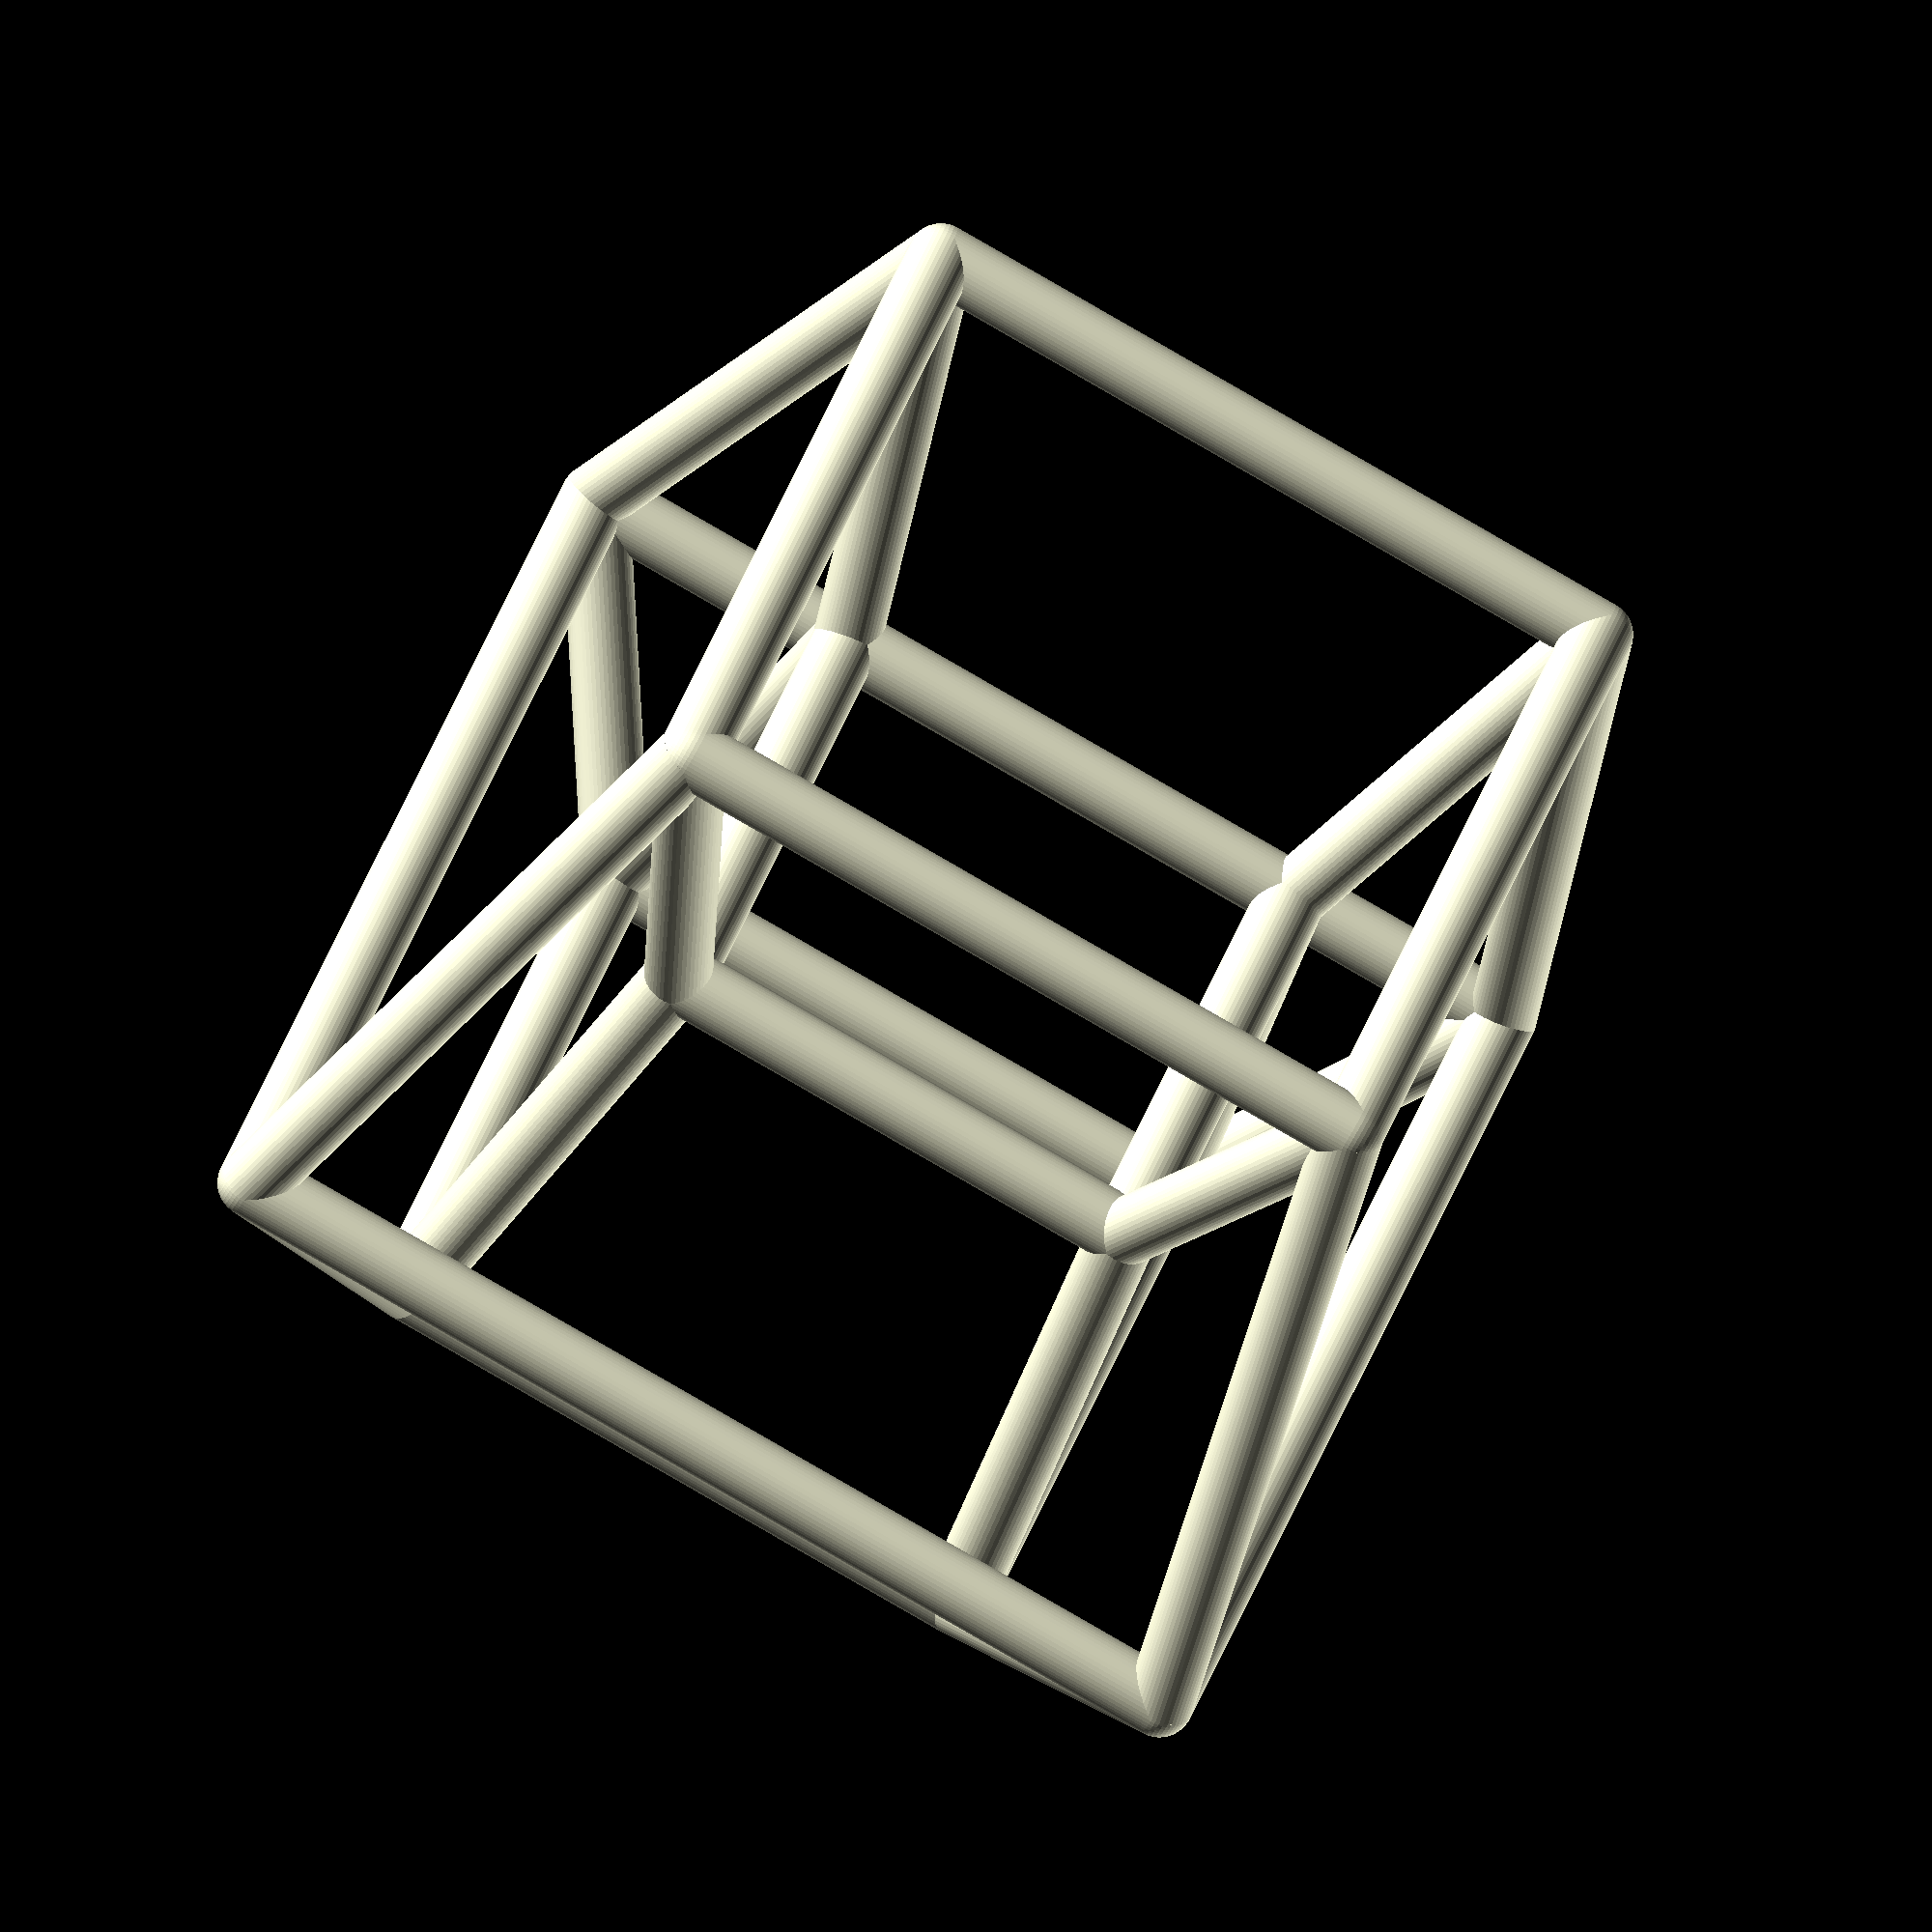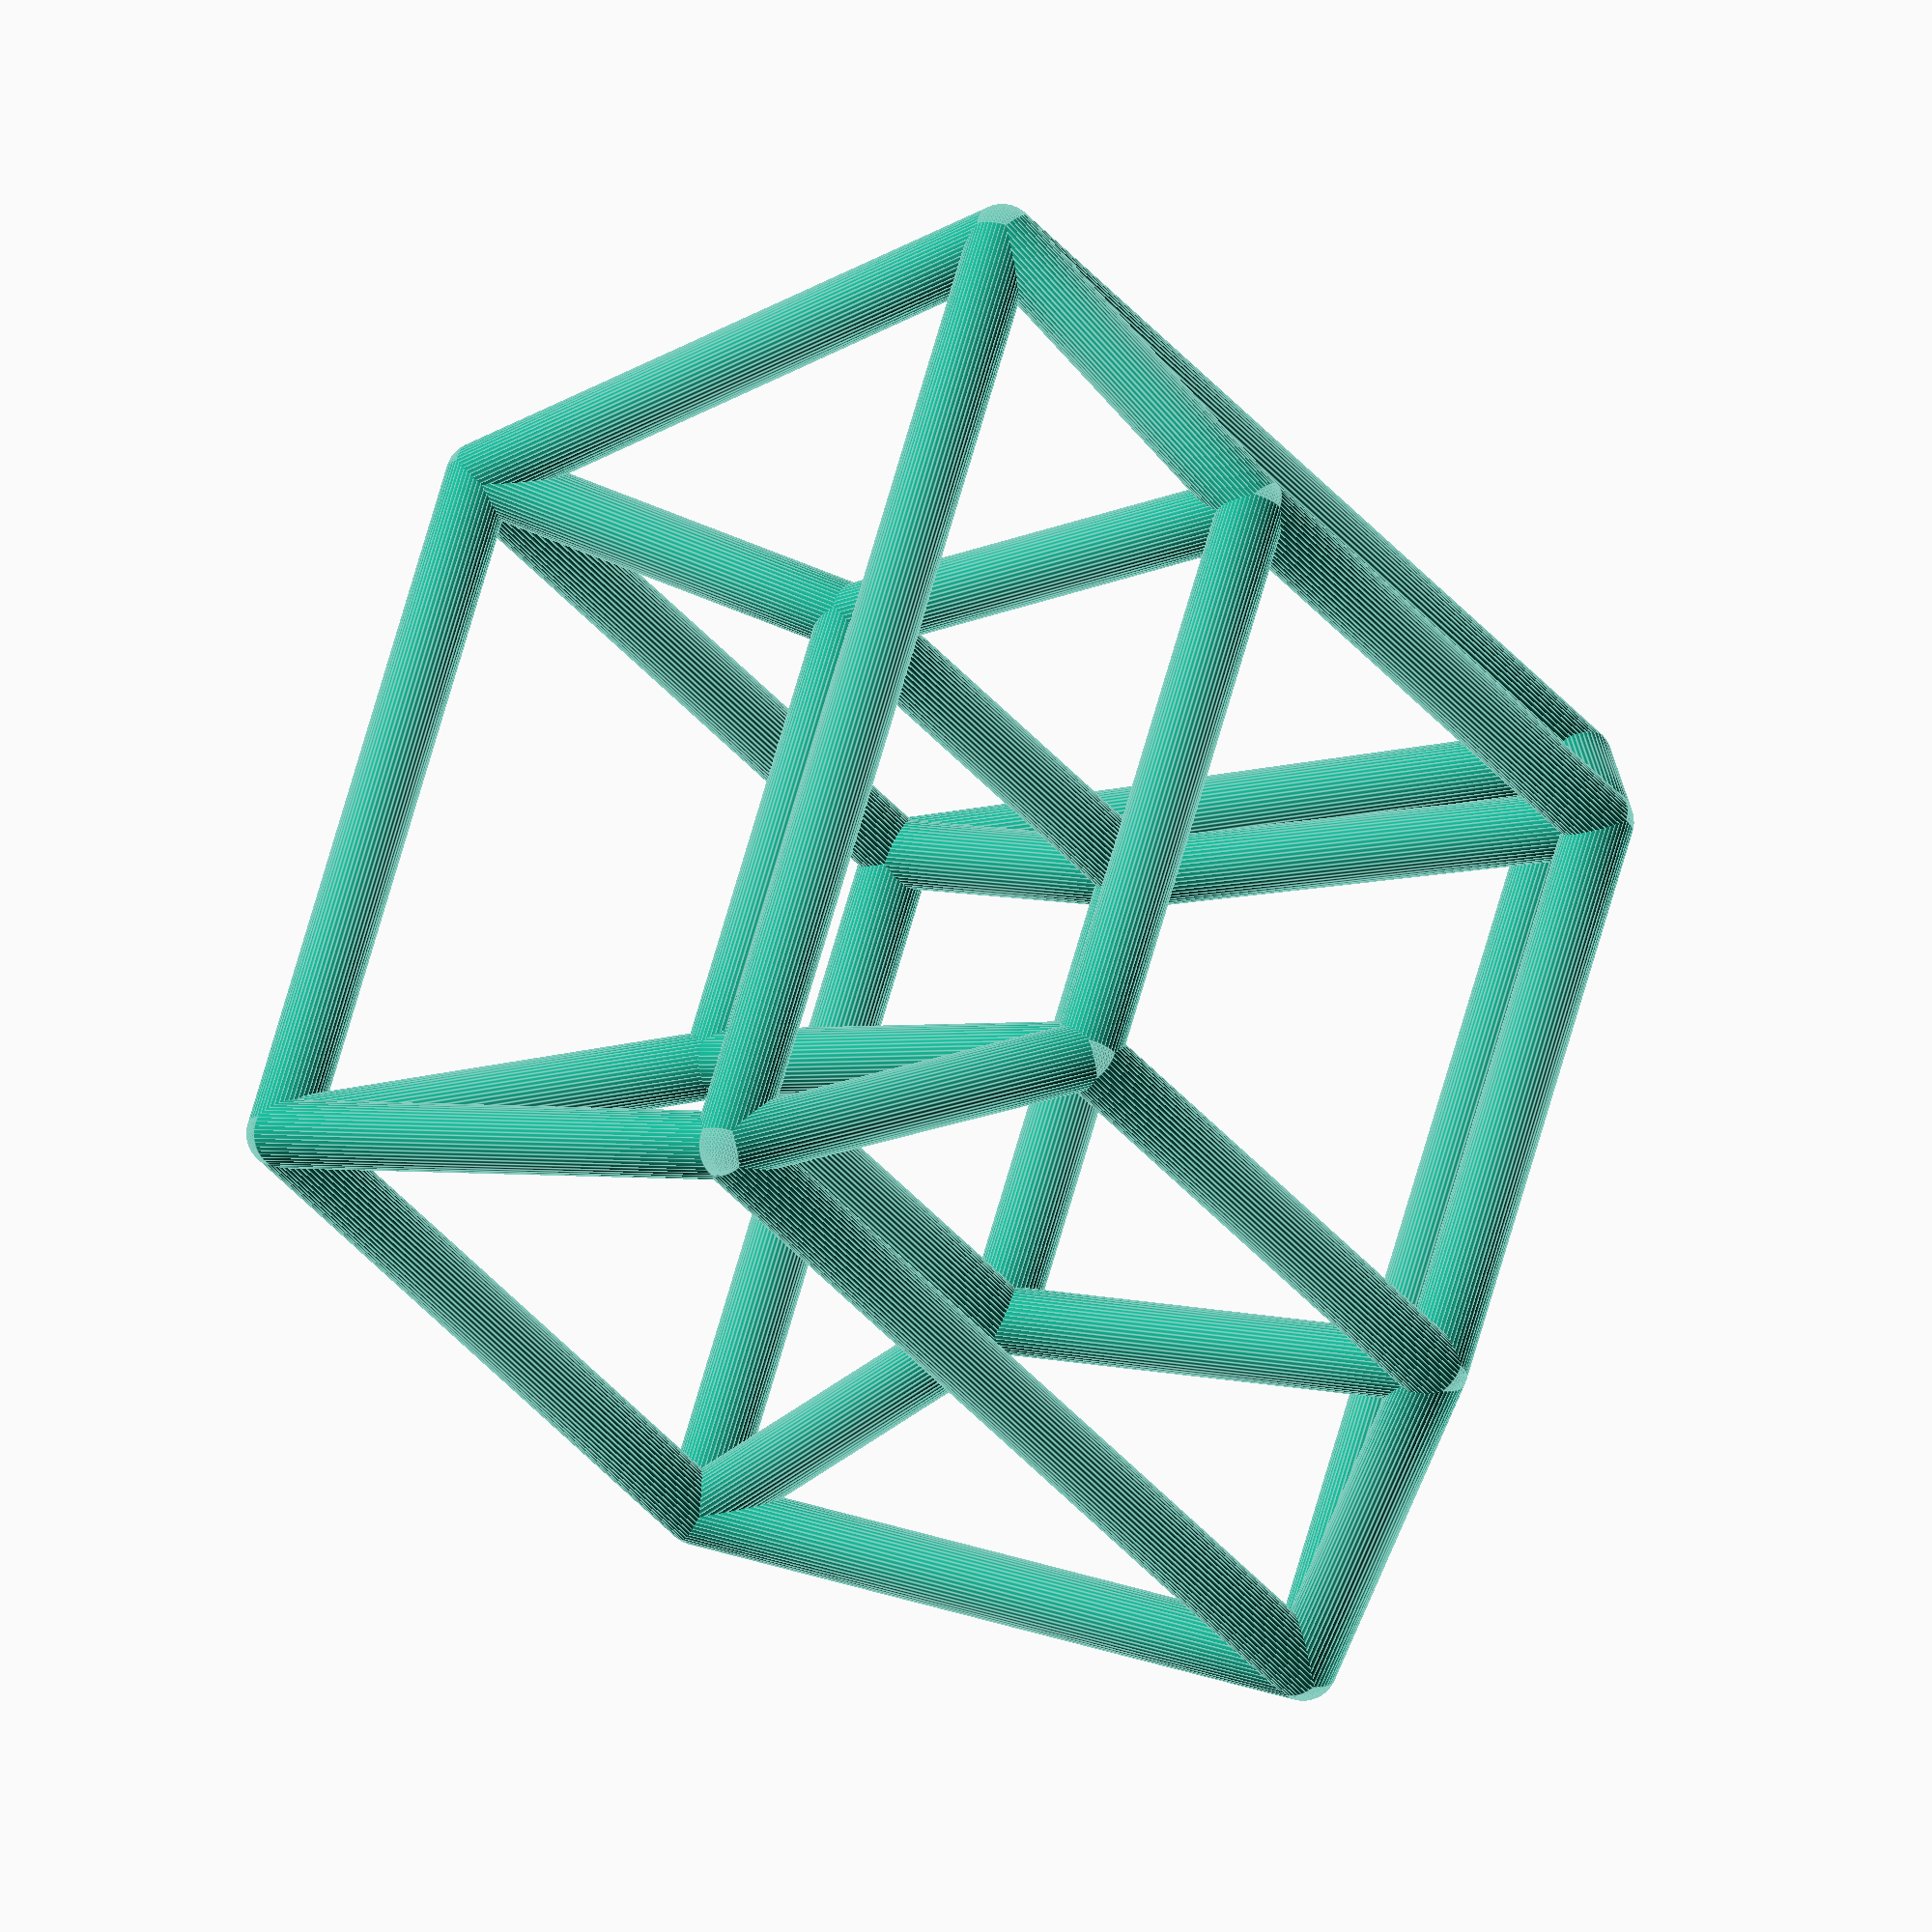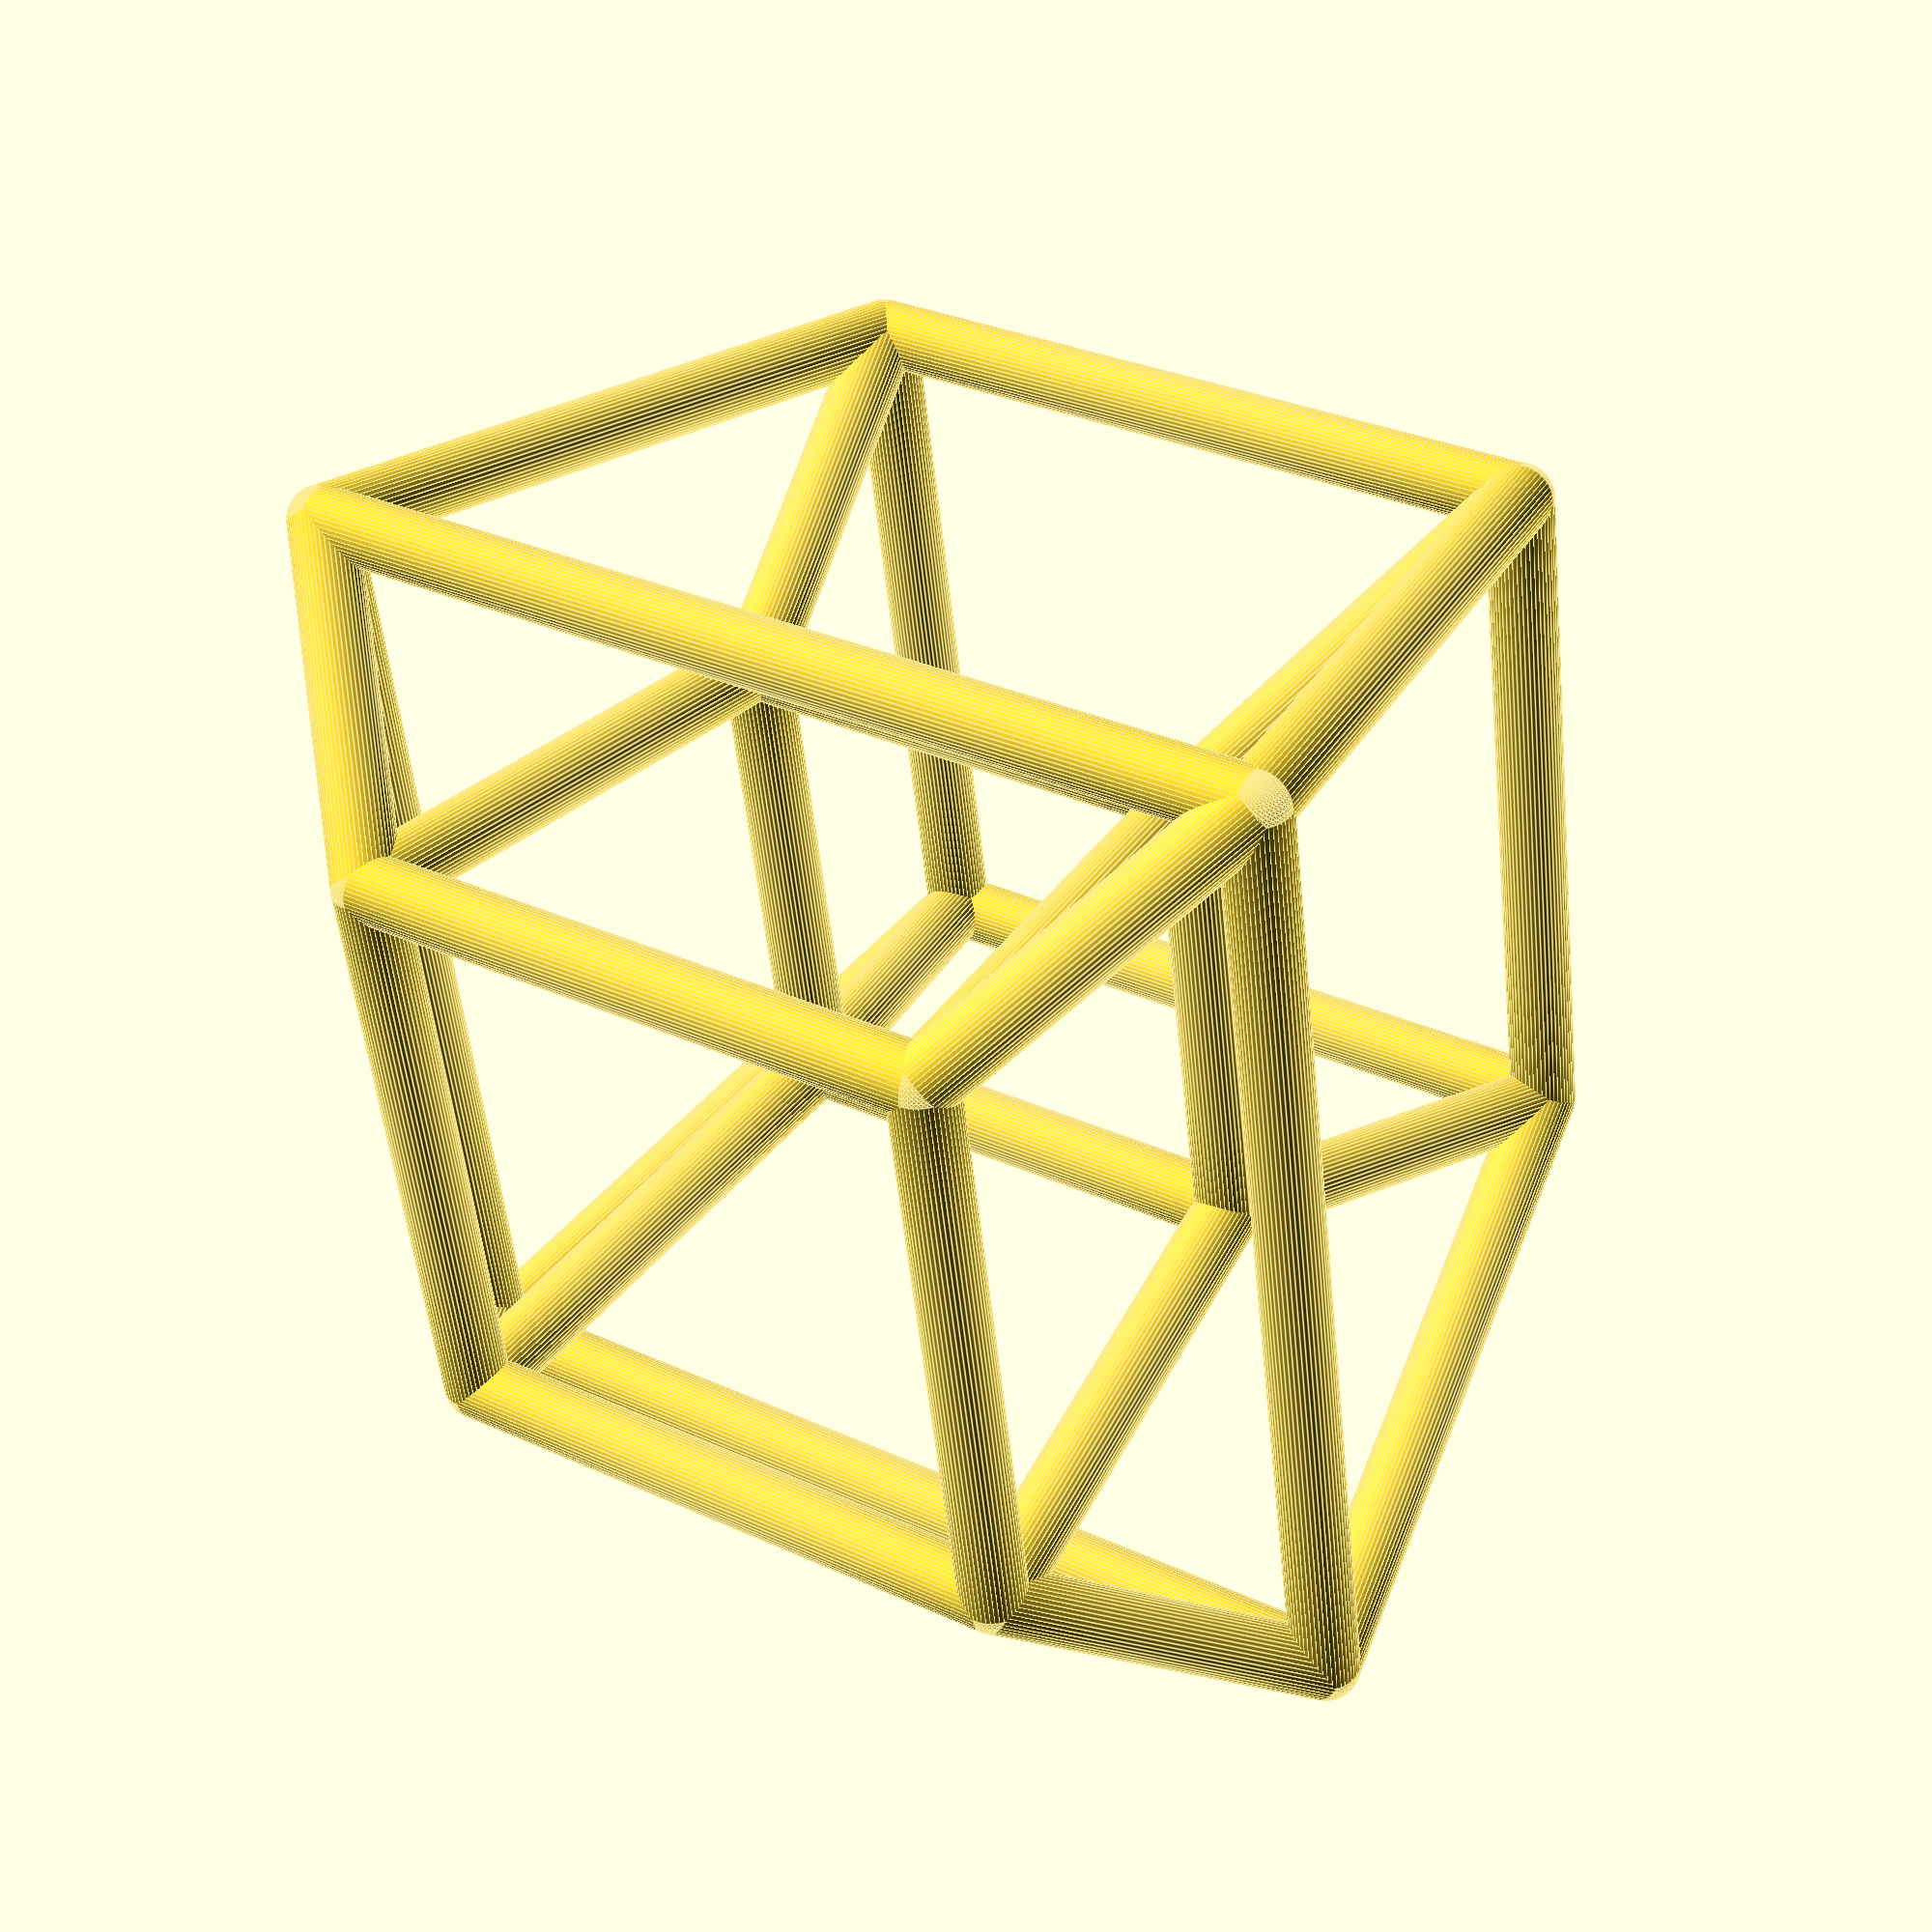
<openscad>
$fn = 50;
union() {
	translate(v = [-0.13642328399201986, -0.37271534320159605, -0.37271534320159605]) {
		sphere(r = 0.05);
	}
	translate(v = [-0.7518078993766352, -0.5503615798753271, -0.5503615798753271]) {
		sphere(r = 0.05);
	}
	translate(v = [-0.13642328399201986, -0.37271534320159605, 0.37271534320159605]) {
		sphere(r = 0.05);
	}
	translate(v = [-0.7518078993766352, -0.5503615798753271, 0.5503615798753271]) {
		sphere(r = 0.05);
	}
	translate(v = [-0.13642328399201986, 0.37271534320159605, -0.37271534320159605]) {
		sphere(r = 0.05);
	}
	translate(v = [-0.7518078993766352, 0.5503615798753271, -0.5503615798753271]) {
		sphere(r = 0.05);
	}
	translate(v = [-0.13642328399201986, 0.37271534320159605, 0.37271534320159605]) {
		sphere(r = 0.05);
	}
	translate(v = [-0.7518078993766352, 0.5503615798753271, 0.5503615798753271]) {
		sphere(r = 0.05);
	}
	translate(v = [0.6257523845831854, -0.4580825384722716, -0.4580825384722716]) {
		sphere(r = 0.05);
	}
	translate(v = [0.2779262976266637, -0.7593087658755545, -0.7593087658755545]) {
		sphere(r = 0.05);
	}
	translate(v = [0.6257523845831854, -0.4580825384722716, 0.4580825384722716]) {
		sphere(r = 0.05);
	}
	translate(v = [0.2779262976266637, -0.7593087658755545, 0.7593087658755545]) {
		sphere(r = 0.05);
	}
	translate(v = [0.6257523845831854, 0.4580825384722716, -0.4580825384722716]) {
		sphere(r = 0.05);
	}
	translate(v = [0.2779262976266637, 0.7593087658755545, -0.7593087658755545]) {
		sphere(r = 0.05);
	}
	translate(v = [0.6257523845831854, 0.4580825384722716, 0.4580825384722716]) {
		sphere(r = 0.05);
	}
	translate(v = [0.2779262976266637, 0.7593087658755545, 0.7593087658755545]) {
		sphere(r = 0.05);
	}
	translate(v = [0.6257523845831854, -0.4580825384722716, -0.4580825384722716]) {
		cylinder(center = false, h = 0.9161650769445432, r = 0.05);
	}
	translate(v = [0.6257523845831854, 0.4580825384722716, 0.4580825384722716]) {
		rotate(a = 56.78908923910092, v = [-0.5477225575051661, -0.6324555320336759, 0.0]) {
			cylinder(center = false, h = 0.5499613322031963, r = 0.05);
		}
	}
	translate(v = [0.6257523845831854, -0.4580825384722716, -0.4580825384722716]) {
		rotate(a = 90.0, v = [-1.0, 0.0, 0.0]) {
			cylinder(center = false, h = 0.9161650769445432, r = 0.05);
		}
	}
	translate(v = [-0.7518078993766352, -0.5503615798753271, -0.5503615798753271]) {
		cylinder(center = false, h = 1.1007231597506542, r = 0.05);
	}
	translate(v = [-0.13642328399201986, -0.37271534320159605, 0.37271534320159605]) {
		rotate(a = 74.498640433063, v = [0.26726124191242445, -0.9258200997725515, 0.0]) {
			cylinder(center = false, h = 0.6646913536828574, r = 0.05);
		}
	}
	translate(v = [-0.7518078993766352, 0.5503615798753271, 0.5503615798753271]) {
		rotate(a = 78.75282811122767, v = [-0.19504191036167973, 0.9612061726835367, 0.0]) {
			cylinder(center = false, h = 1.071293783027259, r = 0.05);
		}
	}
	translate(v = [-0.7518078993766352, 0.5503615798753271, -0.5503615798753271]) {
		cylinder(center = false, h = 1.1007231597506542, r = 0.05);
	}
	translate(v = [0.6257523845831854, -0.4580825384722716, 0.4580825384722716]) {
		rotate(a = 90.0, v = [-1.0, 0.0, 0.0]) {
			cylinder(center = false, h = 0.9161650769445432, r = 0.05);
		}
	}
	translate(v = [-0.13642328399201986, 0.37271534320159605, 0.37271534320159605]) {
		rotate(a = 74.498640433063, v = [-0.26726124191242445, -0.9258200997725515, 0.0]) {
			cylinder(center = false, h = 0.6646913536828574, r = 0.05);
		}
	}
	translate(v = [0.2779262976266637, -0.7593087658755545, -0.7593087658755545]) {
		rotate(a = 90.0, v = [-1.0, 0.0, 0.0]) {
			cylinder(center = false, h = 1.518617531751109, r = 0.05);
		}
	}
	translate(v = [0.2779262976266637, -0.7593087658755545, -0.7593087658755545]) {
		cylinder(center = false, h = 1.518617531751109, r = 0.05);
	}
	translate(v = [0.6257523845831854, -0.4580825384722716, -0.4580825384722716]) {
		rotate(a = 123.21091076089908, v = [0.5477225575051661, -0.6324555320336759, 0.0]) {
			cylinder(center = false, h = 0.5499613322031963, r = 0.05);
		}
	}
	translate(v = [-0.7518078993766352, -0.5503615798753271, 0.5503615798753271]) {
		rotate(a = 78.75282811122767, v = [0.19504191036167973, 0.9612061726835367, -0.0]) {
			cylinder(center = false, h = 1.071293783027259, r = 0.05);
		}
	}
	translate(v = [-0.13642328399201986, -0.37271534320159605, -0.37271534320159605]) {
		rotate(a = 96.35136934380793, v = [0.11062541666093294, 0.9876862023827152, -0.0]) {
			cylinder(center = false, h = 0.7716779547355389, r = 0.05);
		}
	}
	translate(v = [0.6257523845831854, -0.4580825384722716, 0.4580825384722716]) {
		rotate(a = 56.78908923910092, v = [0.5477225575051661, -0.6324555320336759, 0.0]) {
			cylinder(center = false, h = 0.5499613322031963, r = 0.05);
		}
	}
	translate(v = [-0.13642328399201986, 0.37271534320159605, -0.37271534320159605]) {
		cylinder(center = false, h = 0.7454306864031921, r = 0.05);
	}
	translate(v = [-0.13642328399201986, 0.37271534320159605, -0.37271534320159605]) {
		rotate(a = 105.501359566937, v = [-0.26726124191242445, -0.9258200997725515, 0.0]) {
			cylinder(center = false, h = 0.6646913536828574, r = 0.05);
		}
	}
	translate(v = [-0.13642328399201986, -0.37271534320159605, 0.37271534320159605]) {
		rotate(a = 90.0, v = [-1.0, 0.0, 0.0]) {
			cylinder(center = false, h = 0.7454306864031921, r = 0.05);
		}
	}
	translate(v = [-0.13642328399201986, -0.37271534320159605, 0.37271534320159605]) {
		rotate(a = 83.64863065619207, v = [0.11062541666093294, 0.9876862023827152, -0.0]) {
			cylinder(center = false, h = 0.7716779547355389, r = 0.05);
		}
	}
	translate(v = [0.2779262976266637, -0.7593087658755545, 0.7593087658755545]) {
		rotate(a = 90.0, v = [-1.0, 0.0, 0.0]) {
			cylinder(center = false, h = 1.518617531751109, r = 0.05);
		}
	}
	translate(v = [-0.7518078993766352, -0.5503615798753271, 0.5503615798753271]) {
		rotate(a = 90.0, v = [-1.0, 0.0, 0.0]) {
			cylinder(center = false, h = 1.1007231597506542, r = 0.05);
		}
	}
	translate(v = [-0.7518078993766352, -0.5503615798753271, -0.5503615798753271]) {
		rotate(a = 90.0, v = [-1.0, 0.0, 0.0]) {
			cylinder(center = false, h = 1.1007231597506542, r = 0.05);
		}
	}
	translate(v = [0.2779262976266637, 0.7593087658755545, -0.7593087658755545]) {
		cylinder(center = false, h = 1.518617531751109, r = 0.05);
	}
	translate(v = [-0.13642328399201986, -0.37271534320159605, -0.37271534320159605]) {
		rotate(a = 105.501359566937, v = [0.26726124191242445, -0.9258200997725515, 0.0]) {
			cylinder(center = false, h = 0.6646913536828574, r = 0.05);
		}
	}
	translate(v = [-0.13642328399201986, 0.37271534320159605, -0.37271534320159605]) {
		rotate(a = 96.35136934380793, v = [-0.11062541666093294, 0.9876862023827152, 0.0]) {
			cylinder(center = false, h = 0.7716779547355389, r = 0.05);
		}
	}
	translate(v = [0.6257523845831854, 0.4580825384722716, -0.4580825384722716]) {
		rotate(a = 123.21091076089908, v = [-0.5477225575051661, -0.6324555320336759, 0.0]) {
			cylinder(center = false, h = 0.5499613322031963, r = 0.05);
		}
	}
	translate(v = [-0.13642328399201986, 0.37271534320159605, 0.37271534320159605]) {
		rotate(a = 83.64863065619207, v = [-0.11062541666093294, 0.9876862023827152, 0.0]) {
			cylinder(center = false, h = 0.7716779547355389, r = 0.05);
		}
	}
	translate(v = [-0.13642328399201986, -0.37271534320159605, -0.37271534320159605]) {
		rotate(a = 90.0, v = [-1.0, 0.0, 0.0]) {
			cylinder(center = false, h = 0.7454306864031921, r = 0.05);
		}
	}
	translate(v = [-0.13642328399201986, -0.37271534320159605, -0.37271534320159605]) {
		cylinder(center = false, h = 0.7454306864031921, r = 0.05);
	}
	translate(v = [-0.7518078993766352, -0.5503615798753271, -0.5503615798753271]) {
		rotate(a = 101.24717188877233, v = [0.19504191036167973, 0.9612061726835367, -0.0]) {
			cylinder(center = false, h = 1.071293783027259, r = 0.05);
		}
	}
	translate(v = [-0.7518078993766352, 0.5503615798753271, -0.5503615798753271]) {
		rotate(a = 101.24717188877233, v = [-0.19504191036167973, 0.9612061726835367, 0.0]) {
			cylinder(center = false, h = 1.071293783027259, r = 0.05);
		}
	}
	translate(v = [0.6257523845831854, 0.4580825384722716, -0.4580825384722716]) {
		cylinder(center = false, h = 0.9161650769445432, r = 0.05);
	}
}
</openscad>
<views>
elev=263.1 azim=40.9 roll=120.0 proj=o view=solid
elev=296.2 azim=214.7 roll=195.2 proj=o view=edges
elev=52.2 azim=55.8 roll=185.9 proj=p view=edges
</views>
